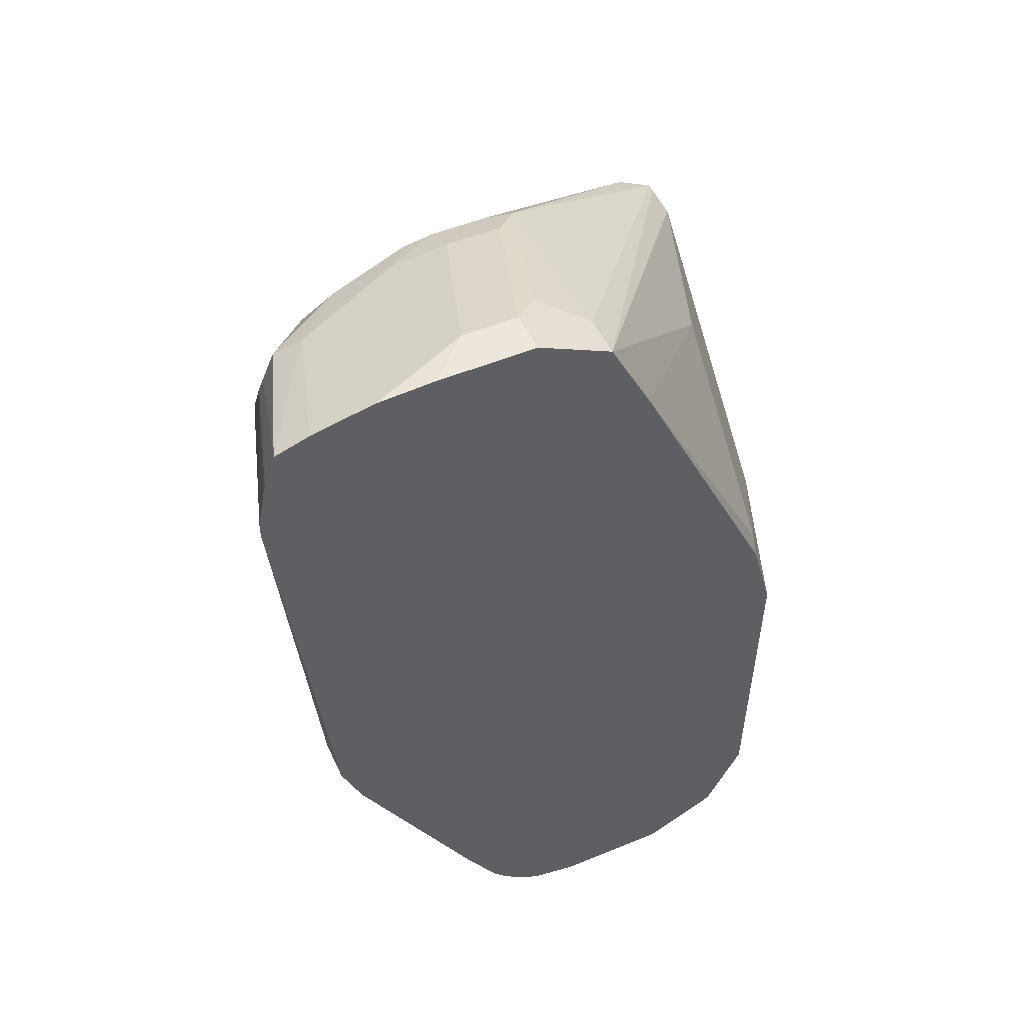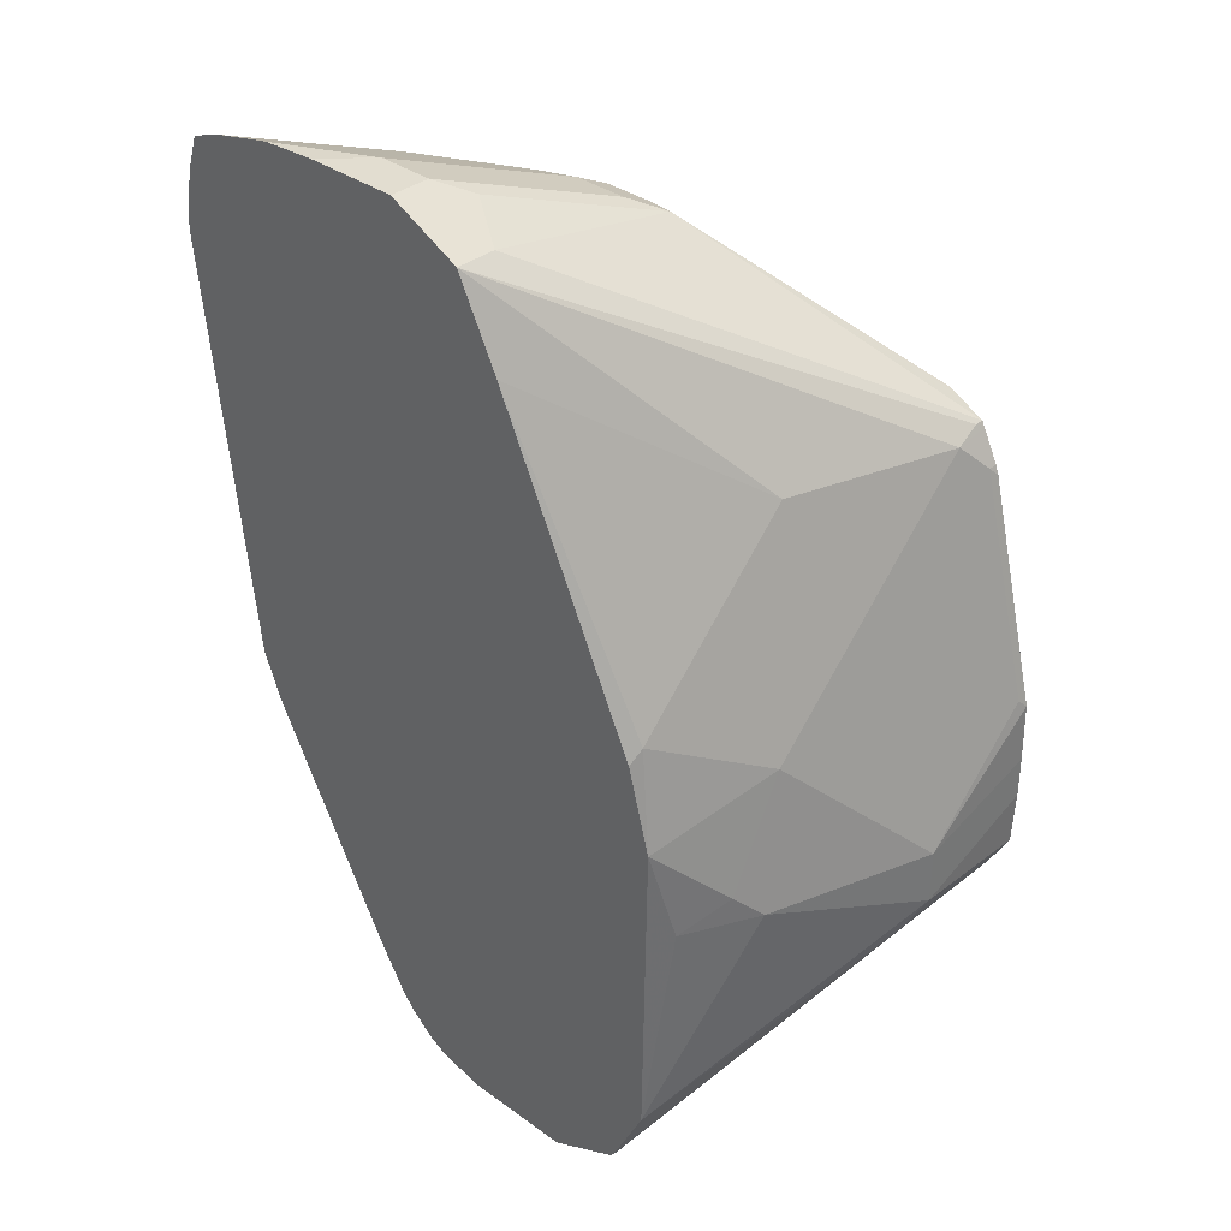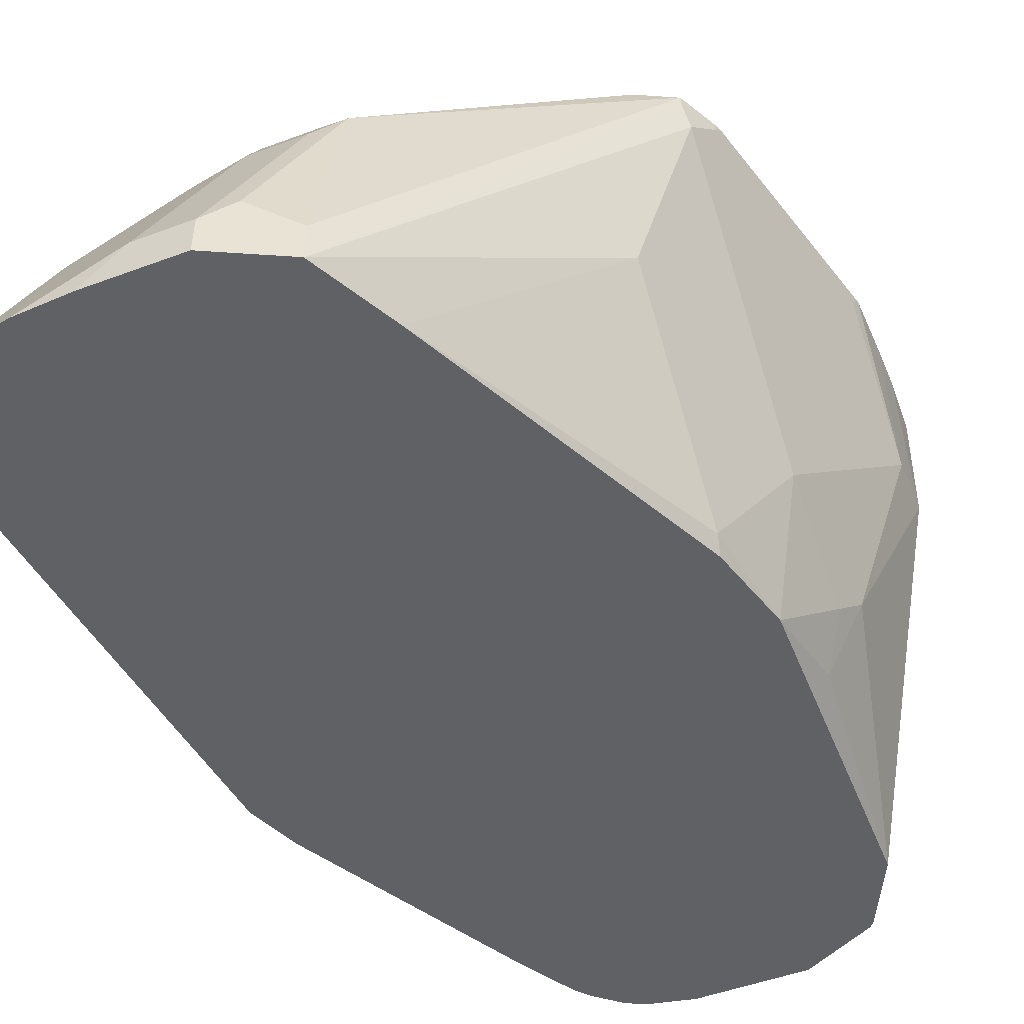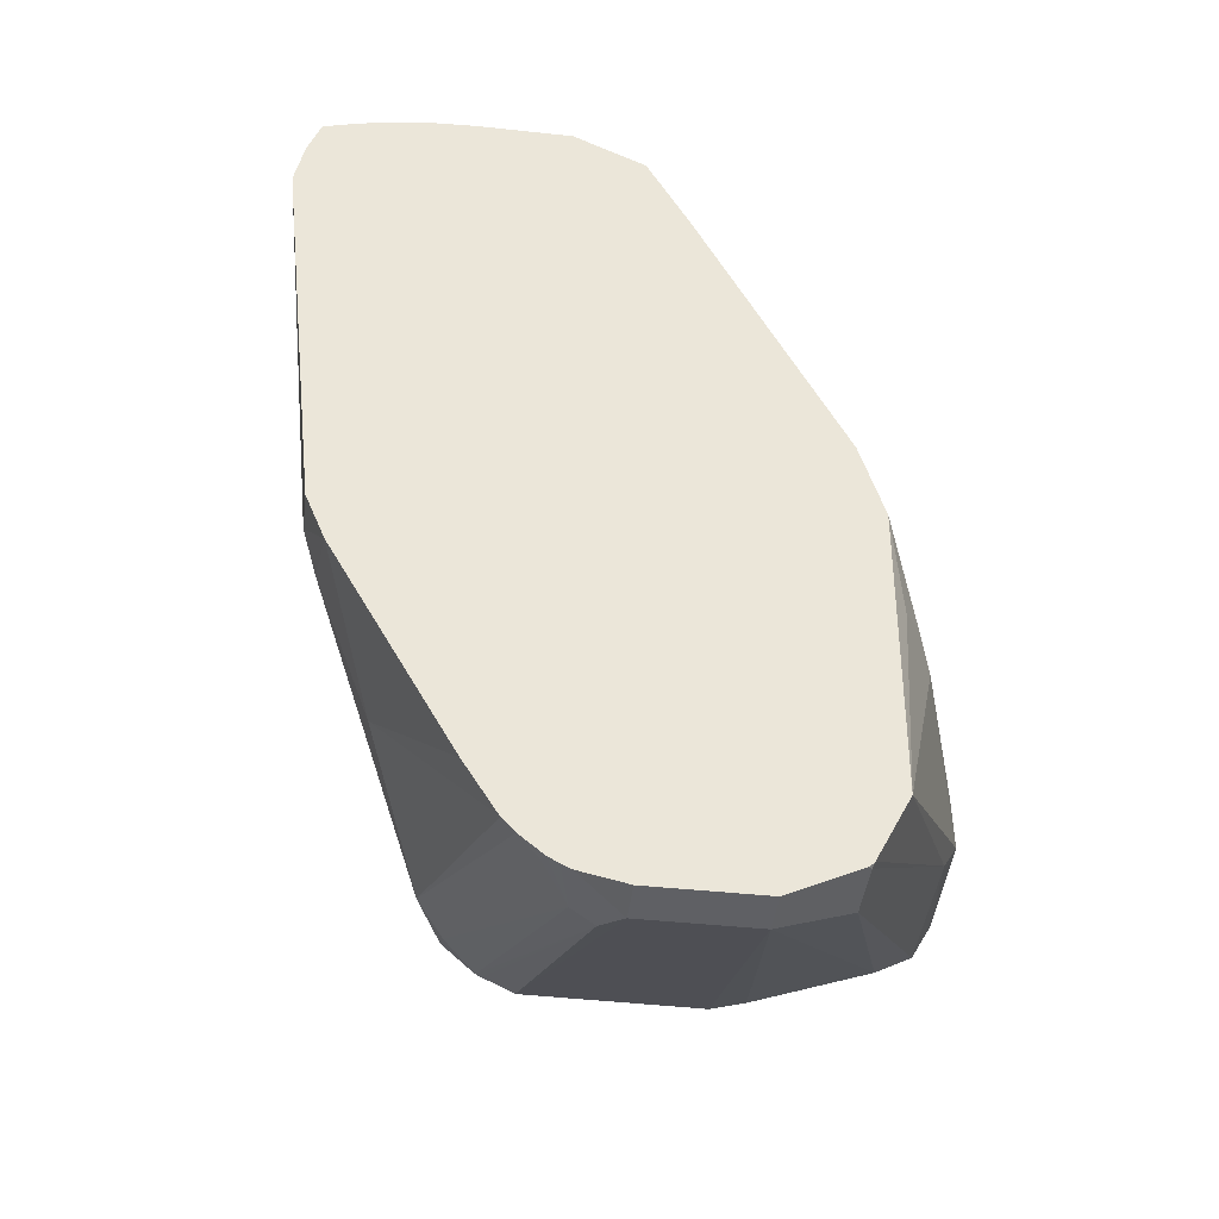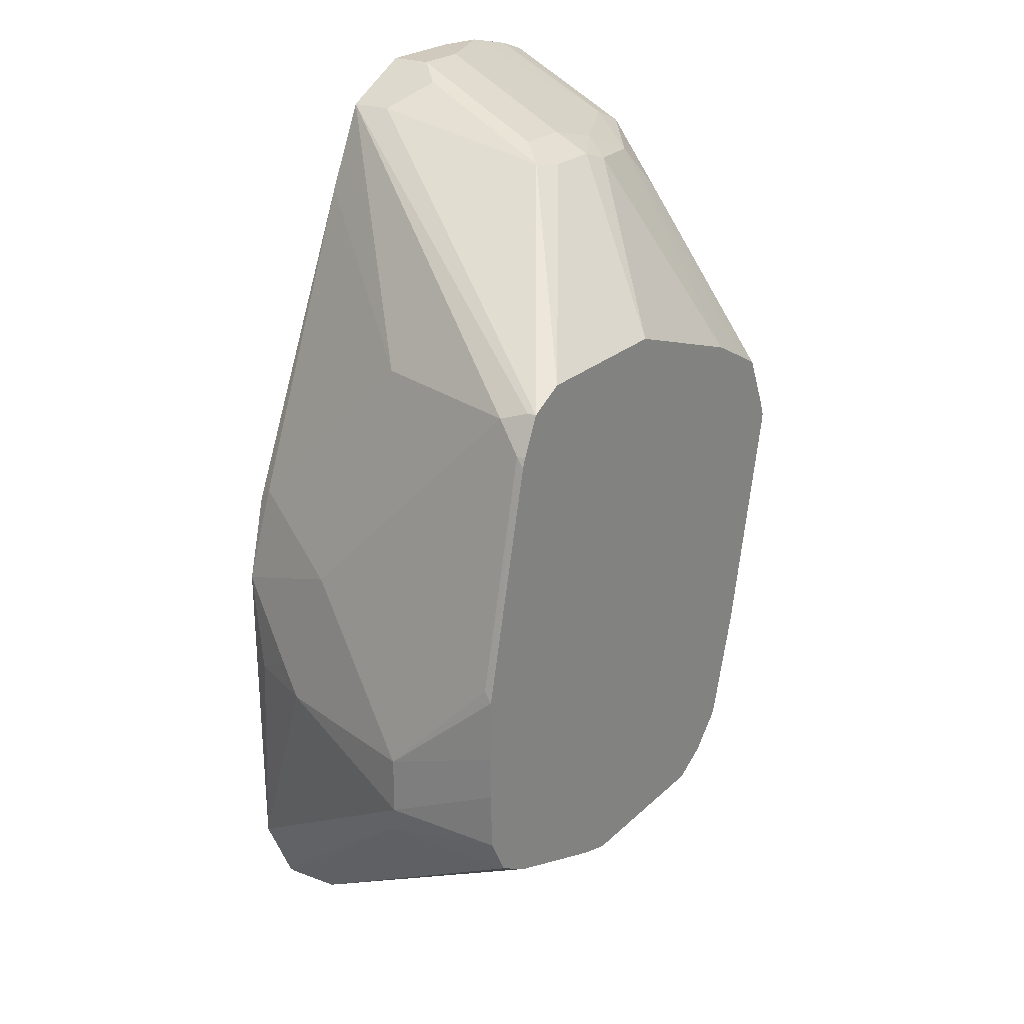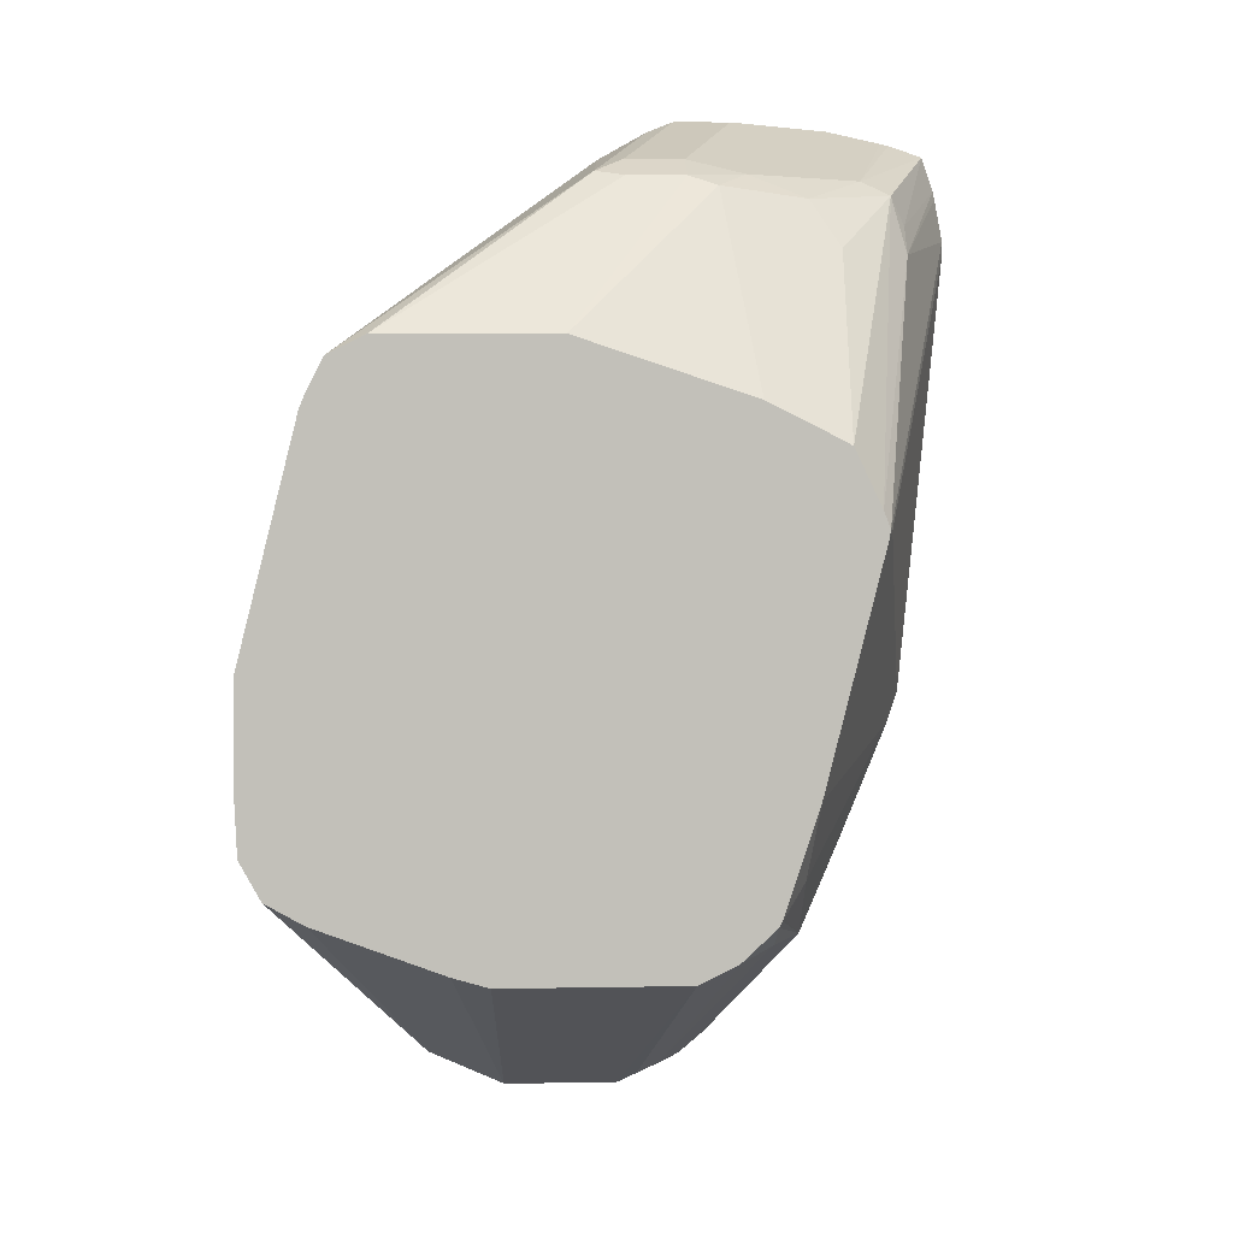
<metadata>
{"format":"obj","ext":"obj","renderer":"f3d","projection":"perspective","resolution":1024,"background":"white","views":[{"elev":50.7,"azim":-24.3,"up":"+Z"},{"elev":35.2,"azim":43.8,"up":"+Z"},{"elev":-49.8,"azim":22.3,"up":"+Y"},{"elev":-44.1,"azim":-7.2,"up":"+Z"},{"elev":22.9,"azim":123.1,"up":"+Z"},{"elev":3.4,"azim":177.6,"up":"+Z"}]}
</metadata>
<code>
v -0.2692 -0.1039 0.1267
v -0.2489 -0.04525 0.1176
v -0.2345 0.02101 0.03661
v -0.2353 0.0181 0.03619
v -0.2692 -0.1039 0.122
v -0.2666 -0.1039 0.1403
v -0.266 -0.1039 0.1429
v -0.2489 -0.05204 0.1267
v -0.2444 -0.04977 0.1358
v -0.2324 0.02101 0.04201
v -0.2339 0.02101 0.03327
v -0.2489 -0.08146 -0.02713
v -0.2534 -0.0905 -0.01809
v -0.2534 -0.1039 -0.01809
v -0.2623 -0.1039 0.1537
v -0.2353 -0.05204 0.1403
v -0.2172 -0.03017 0.1327
v -0.2353 -0.03621 0.1267
v -0.2263 -0.02263 0.1176
v -0.224 0.02101 0.05975
v -0.2158 0.02101 -0.03909
v -0.2127 0.00904 -0.06334
v -0.2127 -0.009057 -0.08144
v -0.2308 -0.06336 -0.06334
v -0.2468 -0.1039 -0.03463
v -0.2515 -0.1039 0.1574
v -0.1991 -0.03395 0.1403
v -0.2489 -0.1039 0.158
v -0.2311 -0.1039 0.1619
v -0.2172 -0.0543 0.1448
v -0.1901 -0.02263 0.1358
v -0.1991 0.02101 0.0724
v -0.2143 0.02101 0.06481
v -0.2048 0.02101 -0.0724
v -0.2059 0.0181 -0.0724
v -0.2039 0.02101 -0.07433
v -0.2036 0.00904 -0.08144
v -0.1765 -0.08146 -0.1358
v -0.1855 -0.09956 -0.1358
v -0.1921 -0.1039 -0.1314
v -0.1962 -0.1039 -0.1267
v -0.2069 -0.1039 -0.1086
v -0.181 -0.02415 0.1388
v -0.181 -0.03621 0.1448
v -0.2125 -0.1039 0.1629
v -0.1991 -0.0905 0.1629
v -0.1448 0.02101 0.09051
v -0.1931 0.02101 -0.08445
v -0.1689 -0.07844 -0.1388
v -0.1811 -0.1039 -0.1399
v -0.1845 -0.1039 -0.1379
v -0.1629 -0.02415 0.1388
v -0.1629 -0.03621 0.1448
v -0.181 -0.1039 0.1629
v -0.181 -0.0905 0.1629
v -0.09053 0.02101 0.09051
v -0.1912 0.02101 -0.08545
v -0.1629 -0.0905 -0.1448
v -0.178 -0.1039 -0.1414
v -0.181 0.02101 -0.09051
v -0.1539 -0.02717 0.1403
v -0.172 -0.08146 0.1584
v -0.1569 -0.1039 0.1508
v -0.1569 -0.0905 0.1508
v -0.08858 0.02101 0.08954
v -0.1267 -0.0905 -0.1448
v -0.1629 -0.1039 -0.1448
v -0.1235 0.02101 -0.09081
v -0.07846 0.02101 0.08445
v -0.1553 -0.1039 0.1477
v -0.09506 -0.04525 0.08144
v -0.07695 0.00904 0.08144
v -0.07846 0.0181 0.08445
v -0.1026 -0.08448 -0.1327
v -0.1039 -0.1039 -0.1334
v -0.1267 -0.1039 -0.1448
v -0.1123 0.02101 -0.08762
v -0.07242 0.02101 -0.07304
v -0.07748 0.02101 0.08252
v -0.1433 -0.1039 0.1236
v -0.09506 -0.06336 0.06333
v -0.07242 -8.64e-06 0.0543
v -0.07242 0.0181 0.0724
v -0.07695 -0.06336 0.009051
v -0.1026 -0.1026 -0.1327
v -0.06035 0.02101 -0.06635
v -0.1027 -0.1039 -0.1324
v -0.07242 0.02101 0.0724
v -0.09506 -0.09956 0.02713
v -0.09614 -0.1039 0.02279
v -0.07242 -0.0543 1.418e-05
v -0.05432 -8.64e-06 -0.01809
v -0.07134 0.02101 0.06948
v -0.05432 0.0181 1.418e-05
v -0.05324 0.02101 -0.002878
v -0.08875 -0.1039 -0.004685
v -0.07695 -0.08146 -0.02713
v -0.06035 -0.02415 -0.06635
v -0.1019 -0.1039 -0.1314
v -0.05368 0.02101 -0.0543
v -0.07242 -0.07241 -0.03619
v -0.05885 -0.02717 -0.02713
v -0.05432 -0.01811 -0.03619
v -0.05285 0.02101 -0.02246
v -0.08449 -0.09654 -0.03619
v -0.09053 -0.1039 -0.1086
v -0.05432 -0.01811 -0.0543
v -0.09288 -0.1039 -0.1133
v -0.05285 0.02101 -0.03619
f 58 76 67
f 58 66 76
f 56 61 65
f 55 64 62
f 53 62 61
f 54 63 64
f 52 61 56
f 53 55 62
f 58 67 59
f 54 64 55
f 58 60 68
f 66 74 75
f 61 62 64
f 61 64 69
f 61 69 65
f 63 70 71
f 63 71 72
f 63 72 73
f 63 73 69
f 63 69 64
f 66 75 76
f 52 53 61
f 66 68 77
f 58 68 66
f 49 60 58
f 31 43 47
f 49 59 50
f 66 77 78
f 27 44 43
f 29 45 46
f 29 46 30
f 30 46 44
f 31 47 32
f 36 48 37
f 37 48 38
f 38 49 50
f 38 50 51
f 38 51 39
f 38 48 49
f 39 51 40
f 43 52 56
f 43 56 47
f 43 44 53
f 43 53 52
f 44 46 55
f 44 55 53
f 45 54 55
f 45 55 46
f 48 57 49
f 49 58 59
f 49 57 60
f 66 78 74
f 98 107 106
f 70 80 71
f 86 100 98
f 89 90 96
f 91 97 101
f 91 101 102
f 91 102 92
f 92 95 94
f 92 102 103
f 92 103 95
f 95 103 104
f 96 105 97
f 96 106 105
f 97 105 101
f 98 100 107
f 27 43 31
f 98 106 108
f 98 108 99
f 100 109 107
f 101 107 103
f 101 103 102
f 101 105 106
f 101 106 107
f 103 107 109
f 103 109 104
f 85 99 87
f 85 98 99
f 84 89 96
f 84 97 91
f 71 81 72
f 71 80 81
f 72 82 83
f 72 83 79
f 72 79 73
f 72 81 84
f 72 84 82
f 74 85 75
f 74 78 86
f 74 86 98
f 74 98 85
f 69 73 79
f 75 85 87
f 80 89 81
f 80 90 89
f 81 89 84
f 82 84 91
f 82 91 92
f 82 92 94
f 82 94 83
f 83 93 88
f 83 94 95
f 83 95 93
f 84 96 97
f 79 83 88
f 24 42 25
f 17 27 31
f 23 41 24
f 1 28 26
f 1 26 15
f 1 15 7
f 1 7 6
f 1 6 2
f 2 6 7
f 2 7 8
f 2 8 9
f 2 9 10
f 2 10 3
f 3 10 20
f 3 20 33
f 3 33 32
f 3 32 47
f 3 47 56
f 3 56 65
f 3 65 69
f 3 69 79
f 3 79 88
f 3 88 93
f 3 93 95
f 3 95 104
f 3 104 109
f 24 41 42
f 3 109 100
f 1 45 29
f 1 63 54
f 1 2 3
f 1 3 4
f 1 4 5
f 1 5 14
f 1 14 25
f 1 25 42
f 1 42 41
f 1 41 40
f 1 40 51
f 1 51 50
f 1 50 59
f 1 59 67
f 1 67 76
f 1 76 75
f 1 75 87
f 1 87 99
f 1 99 108
f 1 108 106
f 1 106 96
f 1 96 90
f 1 90 80
f 1 80 70
f 1 70 63
f 1 54 45
f 3 100 86
f 1 29 28
f 3 78 77
f 13 25 14
f 15 26 16
f 16 27 17
f 16 26 28
f 16 28 29
f 16 29 30
f 16 30 44
f 16 44 27
f 17 31 32
f 17 33 20
f 17 20 19
f 17 19 18
f 21 34 22
f 22 34 35
f 22 35 23
f 23 35 34
f 23 34 36
f 23 36 37
f 23 37 38
f 23 38 39
f 23 39 40
f 23 40 41
f 3 86 78
f 12 25 13
f 12 24 25
f 17 32 33
f 12 22 23
f 3 77 68
f 12 23 24
f 3 60 57
f 3 57 48
f 3 48 36
f 3 36 34
f 3 34 21
f 3 21 11
f 3 11 4
f 4 11 12
f 4 12 13
f 4 13 5
f 3 68 60
f 7 15 8
f 5 13 14
f 12 21 22
f 9 15 16
f 9 20 10
f 9 19 20
f 11 21 12
f 9 17 18
f 9 16 17
f 8 15 9
f 9 18 19

</code>
